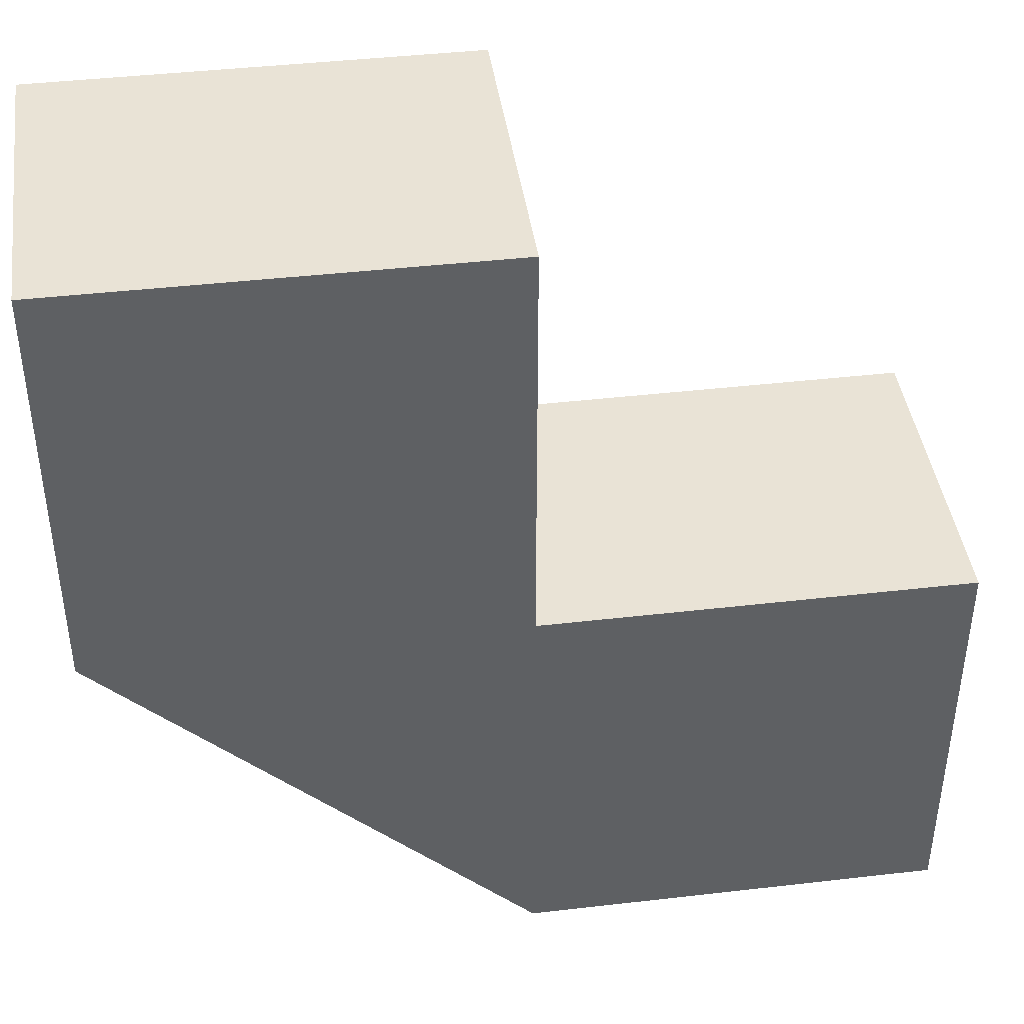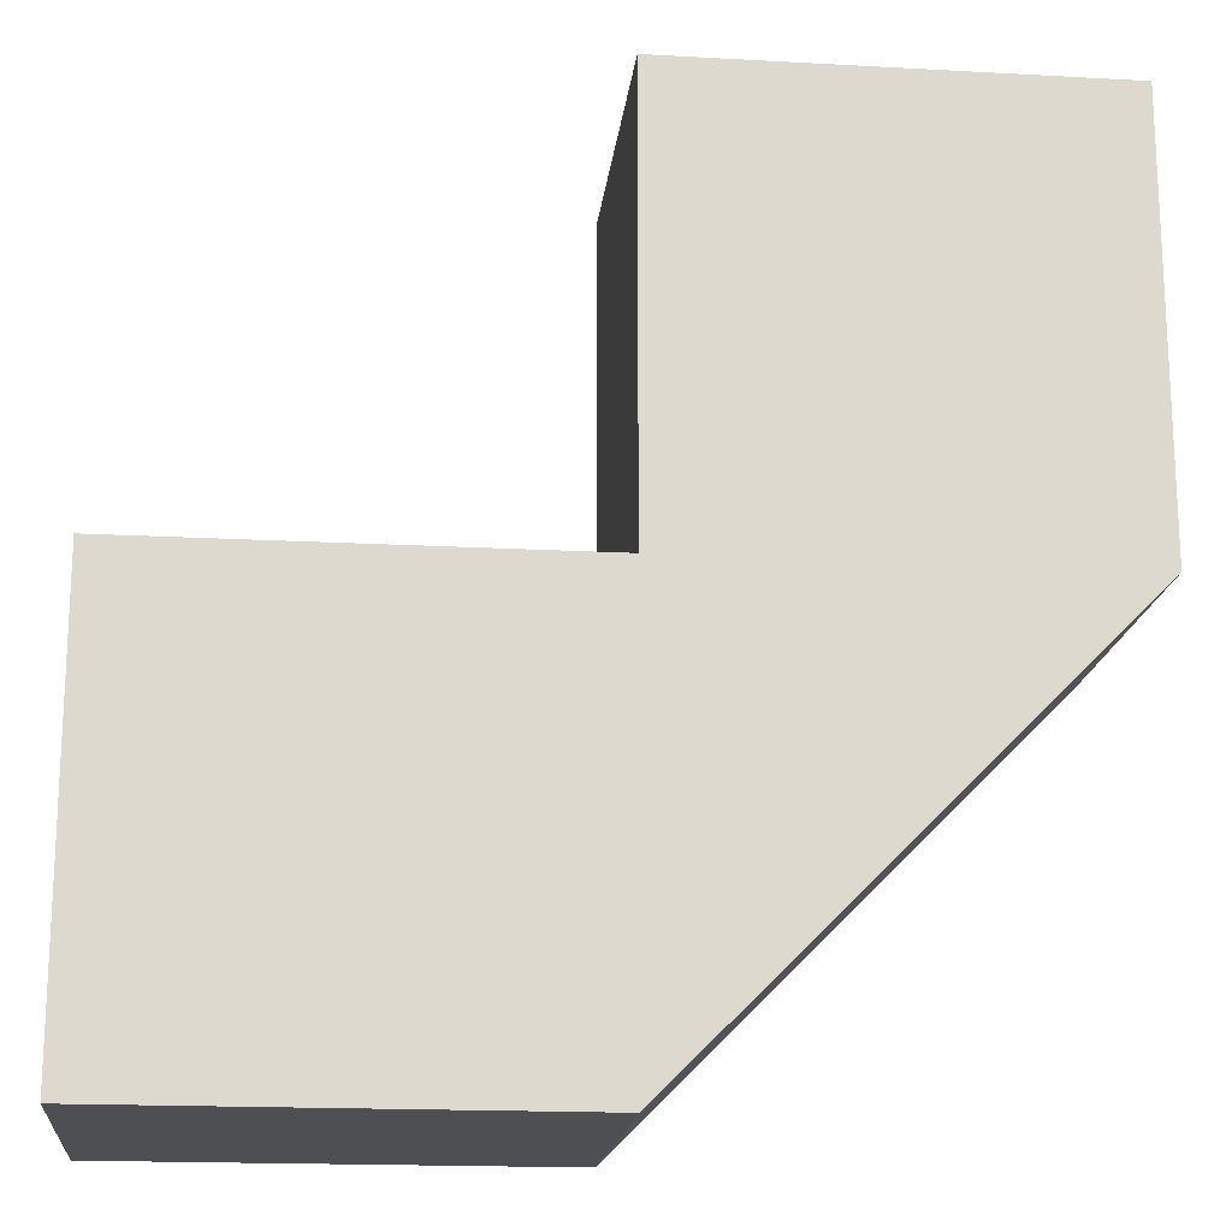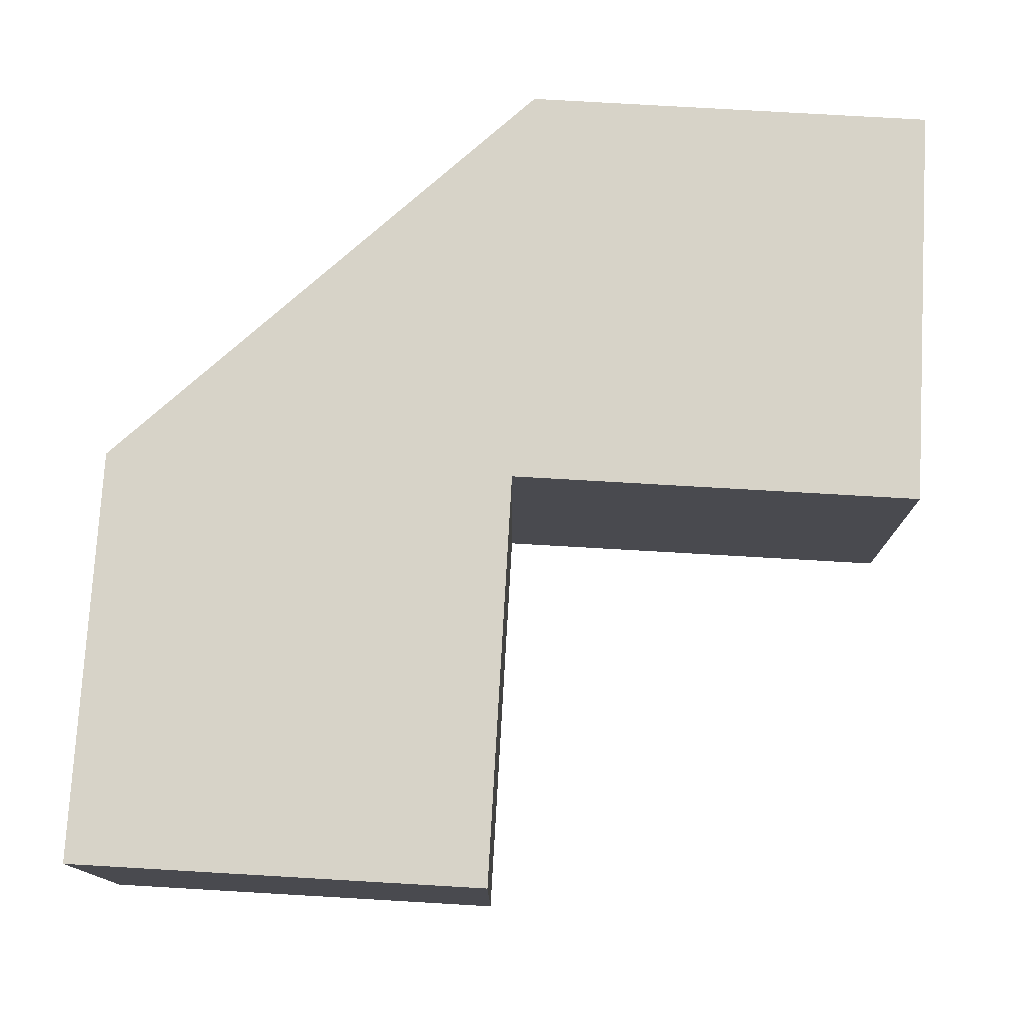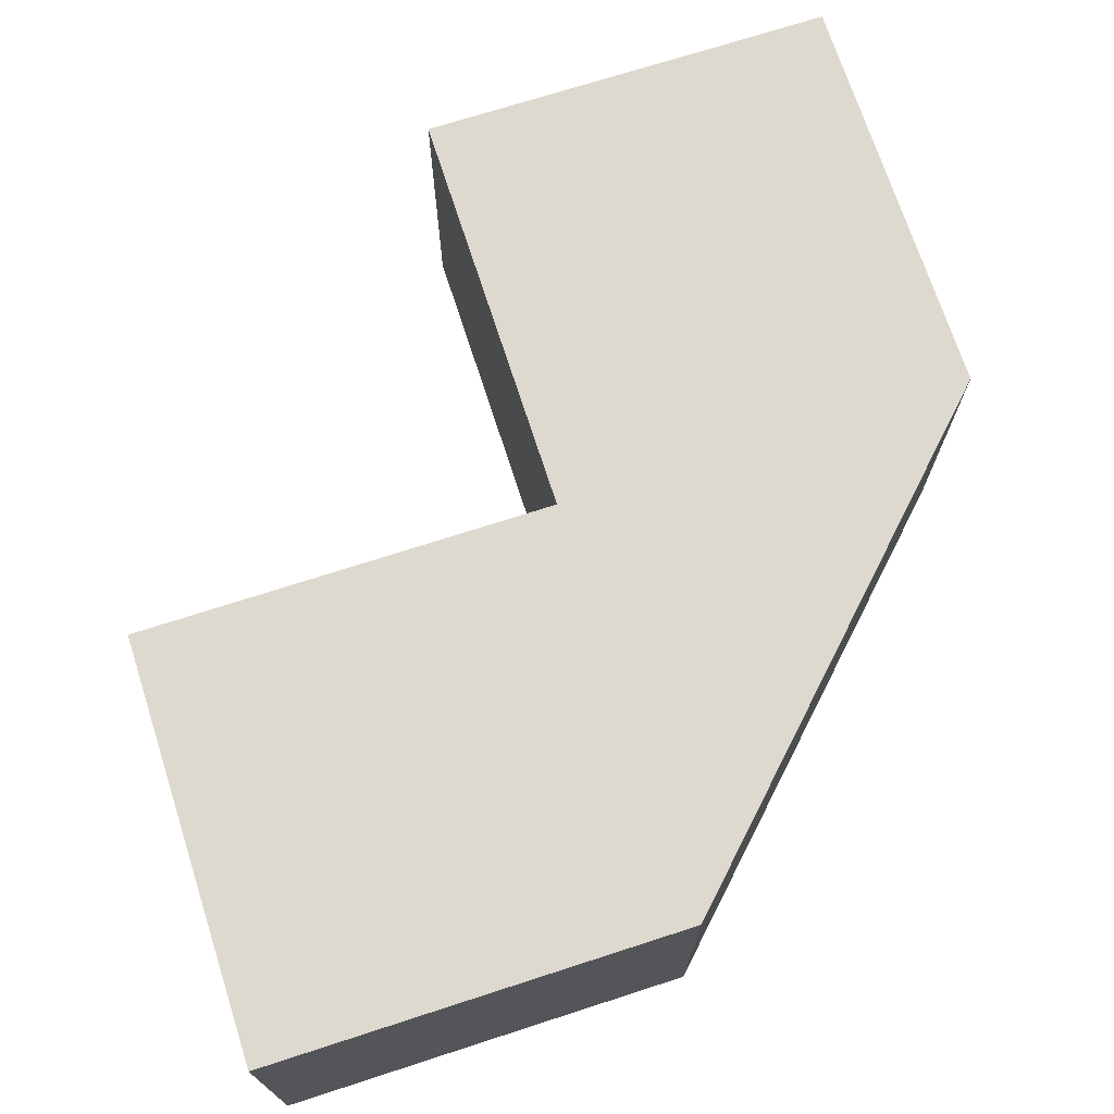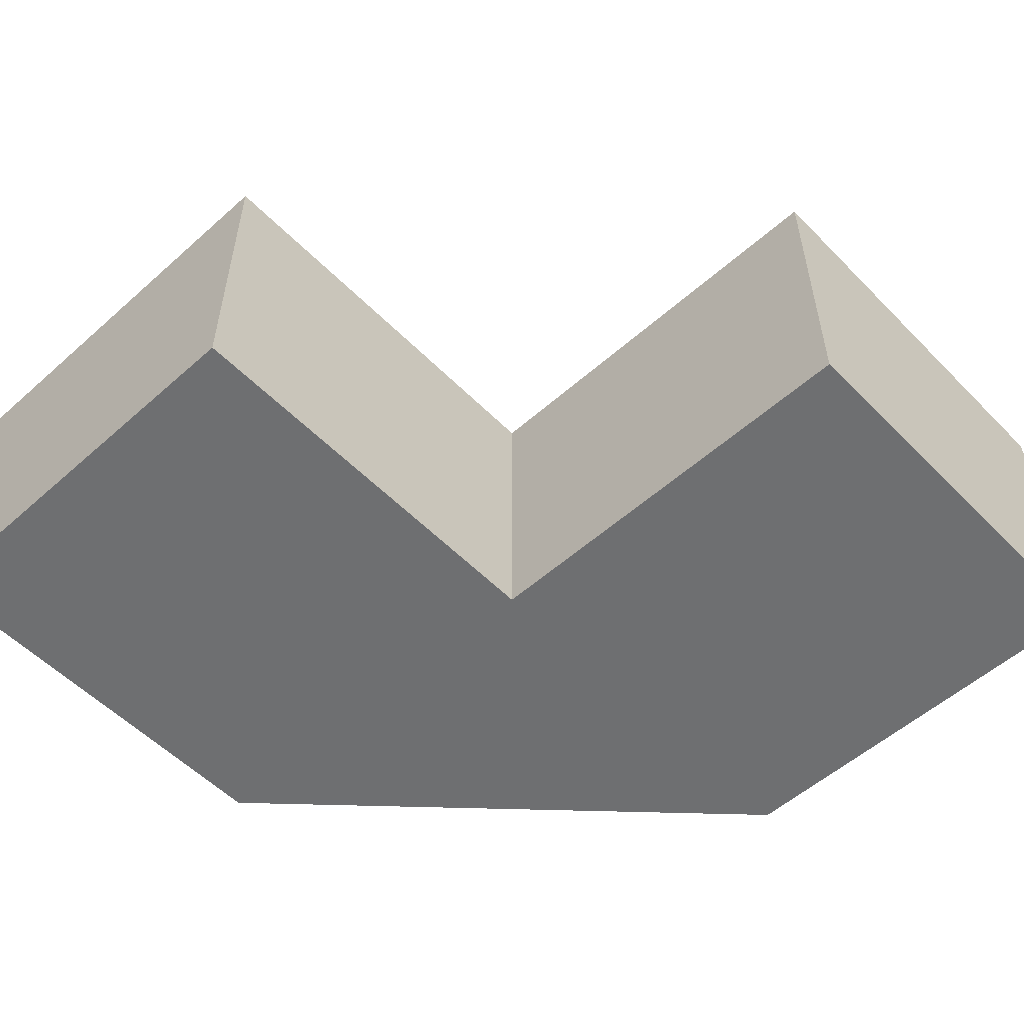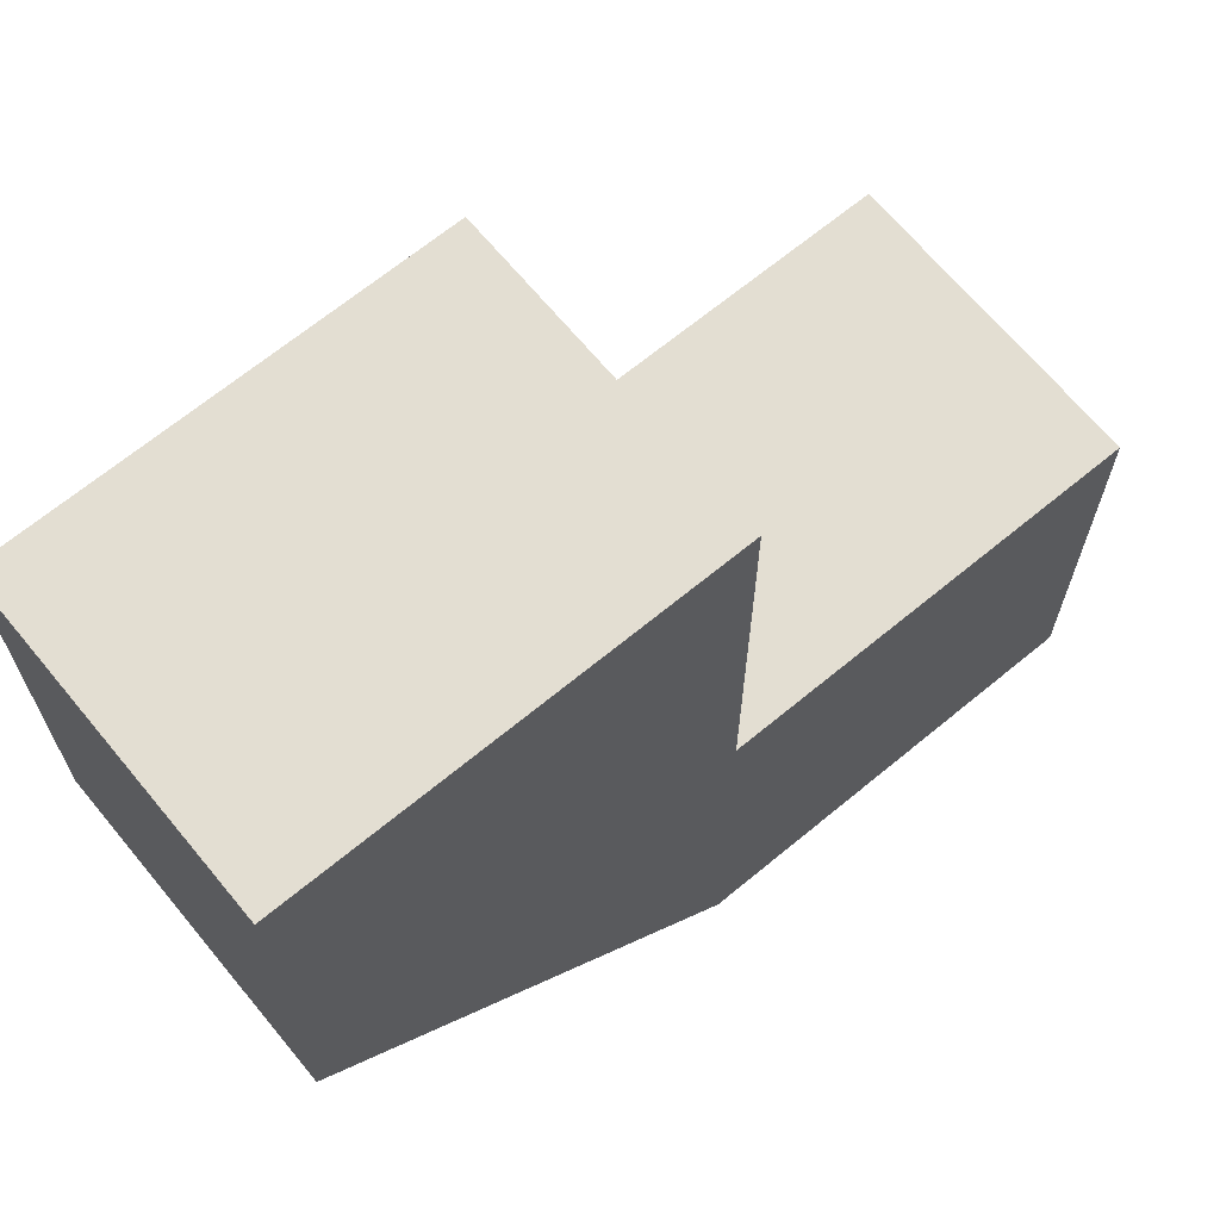
<metadata>
{"format":"obj","ext":"obj","renderer":"f3d","projection":"perspective","resolution":1024,"background":"white","views":[{"elev":42.3,"azim":-7.9,"up":"+Z"},{"elev":-17.6,"azim":173.8,"up":"+Z"},{"elev":76.5,"azim":3.3,"up":"+Y"},{"elev":71.5,"azim":162.1,"up":"+Y"},{"elev":-54.5,"azim":43.2,"up":"+Y"},{"elev":67.4,"azim":-39.6,"up":"+Z"}]}
</metadata>
<code>
v 0.5 0.125 -0.1667
v 0.1667 0.125 0.1667
v 0.5 0.125 0.1667
v 0.5 0.125 -0.1667
v 0.1667 0.125 -0.1667
v 0.1667 0.125 0.1667
v 0.1667 0.125 -0.1667
v -0.1667 0.125 0.1667
v 0.1667 0.125 0.1667
v 0.1667 0.125 0.5
v -0.1667 0.125 0.1667
v -0.1667 0.125 0.5
v 0.1667 0.125 0.5
v 0.1667 0.125 0.1667
v -0.1667 0.125 0.1667
v 0.5 -0.125 -0.1667
v 0.5 -0.125 0.1667
v 0.1667 -0.125 0.1667
v 0.5 -0.125 -0.1667
v 0.1667 -0.125 0.1667
v 0.1667 -0.125 -0.1667
v 0.1667 -0.125 -0.1667
v 0.1667 -0.125 0.1667
v -0.1667 -0.125 0.1667
v 0.1667 -0.125 0.5
v -0.1667 -0.125 0.5
v -0.1667 -0.125 0.1667
v 0.1667 -0.125 0.5
v -0.1667 -0.125 0.1667
v 0.1667 -0.125 0.1667
v 0.5 0.125 -0.1667
v 0.5 0.125 0.1667
v 0.5 -0.125 0.1667
v 0.5 -0.125 -0.1667
v 0.5 0.125 -0.1667
v 0.5 -0.125 0.1667
v 0.5 0.125 0.1667
v 0.1667 0.125 0.1667
v 0.5 -0.125 0.1667
v 0.5 -0.125 0.1667
v 0.1667 0.125 0.1667
v 0.1667 -0.125 0.1667
v 0.5 0.125 -0.1667
v 0.5 -0.125 -0.1667
v 0.1667 0.125 -0.1667
v 0.5 -0.125 -0.1667
v 0.1667 -0.125 -0.1667
v 0.1667 0.125 -0.1667
v 0.1667 0.125 0.5
v -0.1667 0.125 0.5
v -0.1667 -0.125 0.5
v 0.1667 -0.125 0.5
v 0.1667 0.125 0.5
v -0.1667 -0.125 0.5
v -0.1667 0.125 0.5
v -0.1667 0.125 0.1667
v -0.1667 -0.125 0.5
v -0.1667 0.125 0.1667
v -0.1667 -0.125 0.1667
v -0.1667 -0.125 0.5
v 0.1667 0.125 0.5
v 0.1667 -0.125 0.5
v 0.1667 0.125 0.1667
v 0.1667 0.125 0.1667
v 0.1667 -0.125 0.5
v 0.1667 -0.125 0.1667
v 0.1667 0.125 -0.1667
v -0.1667 -0.125 0.1667
v -0.1667 0.125 0.1667
v -0.1667 -0.125 0.1667
v 0.1667 0.125 -0.1667
v 0.1667 -0.125 -0.1667
f 1 2 3
f 4 5 6
f 7 8 9
f 10 11 12
f 13 14 15
f 16 17 18
f 19 20 21
f 22 23 24
f 25 26 27
f 28 29 30
f 31 32 33
f 34 35 36
f 37 38 39
f 40 41 42
f 43 44 45
f 46 47 48
f 49 50 51
f 52 53 54
f 55 56 57
f 58 59 60
f 61 62 63
f 64 65 66
f 67 68 69
f 70 71 72

</code>
